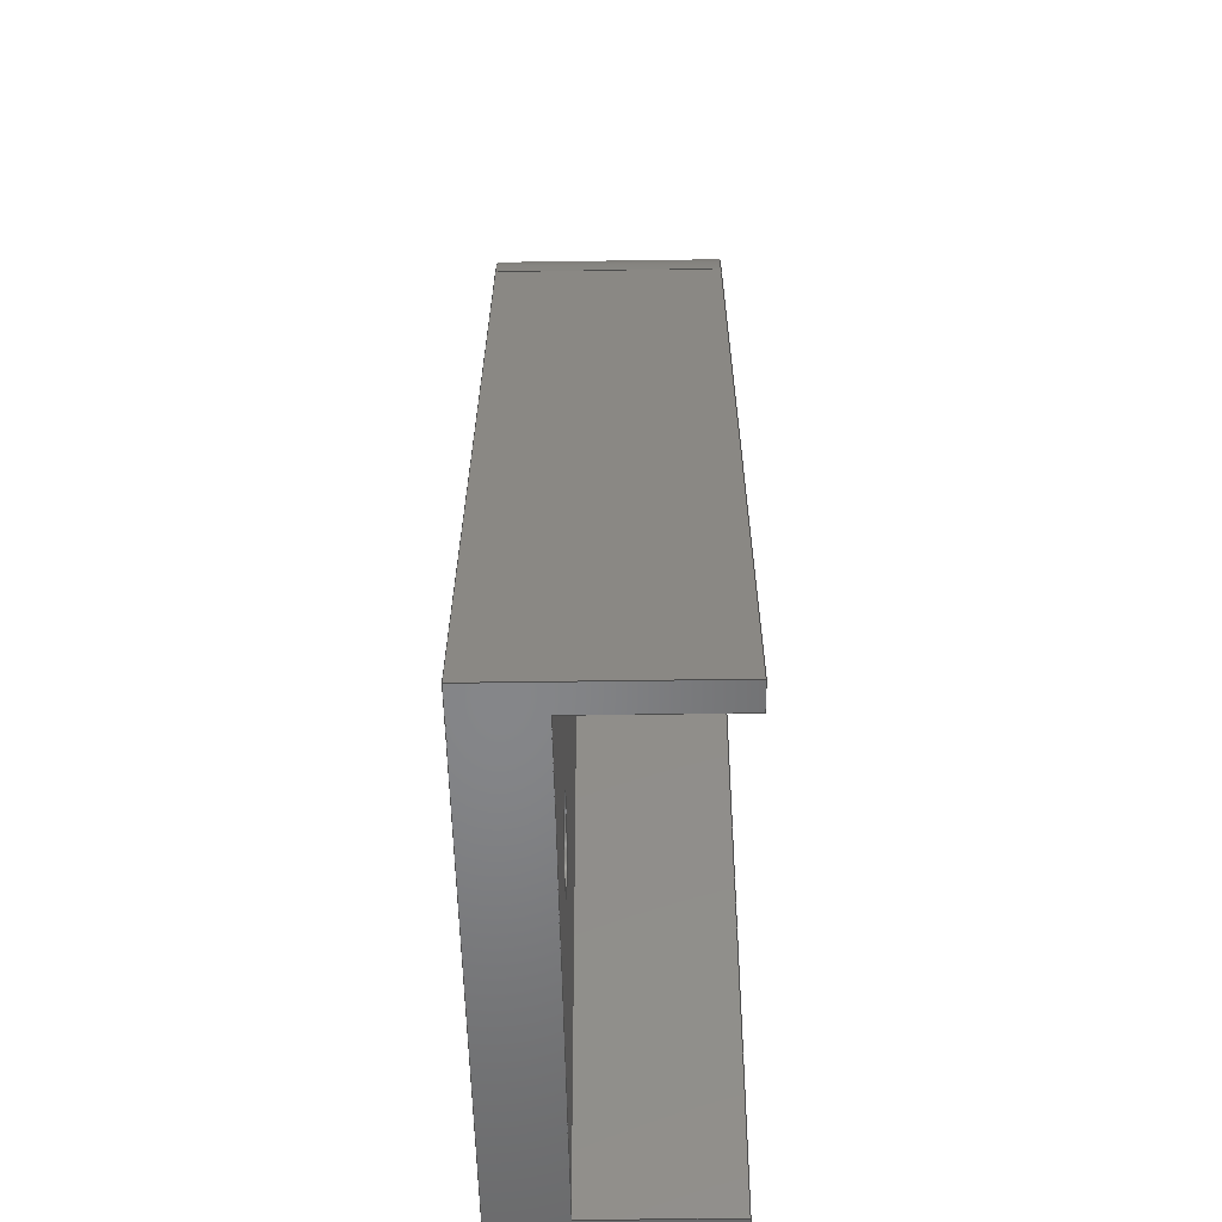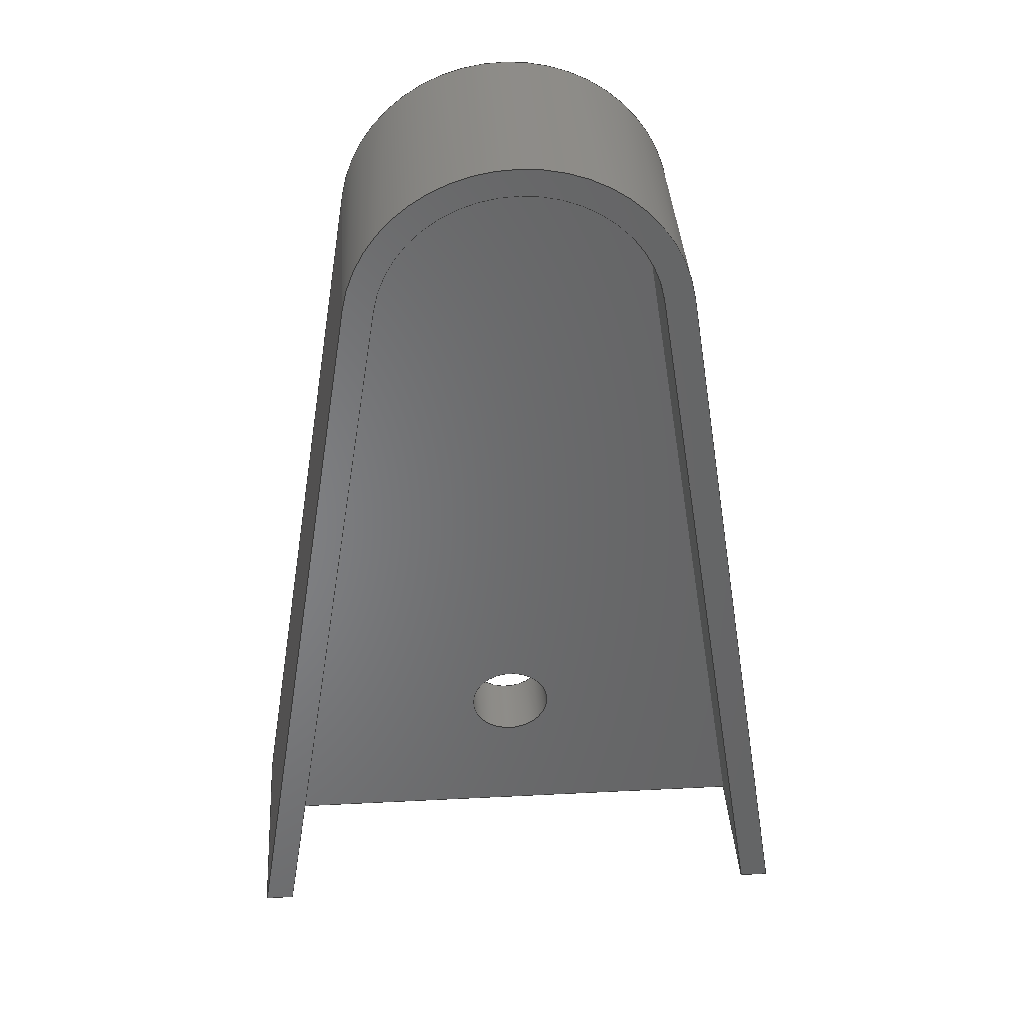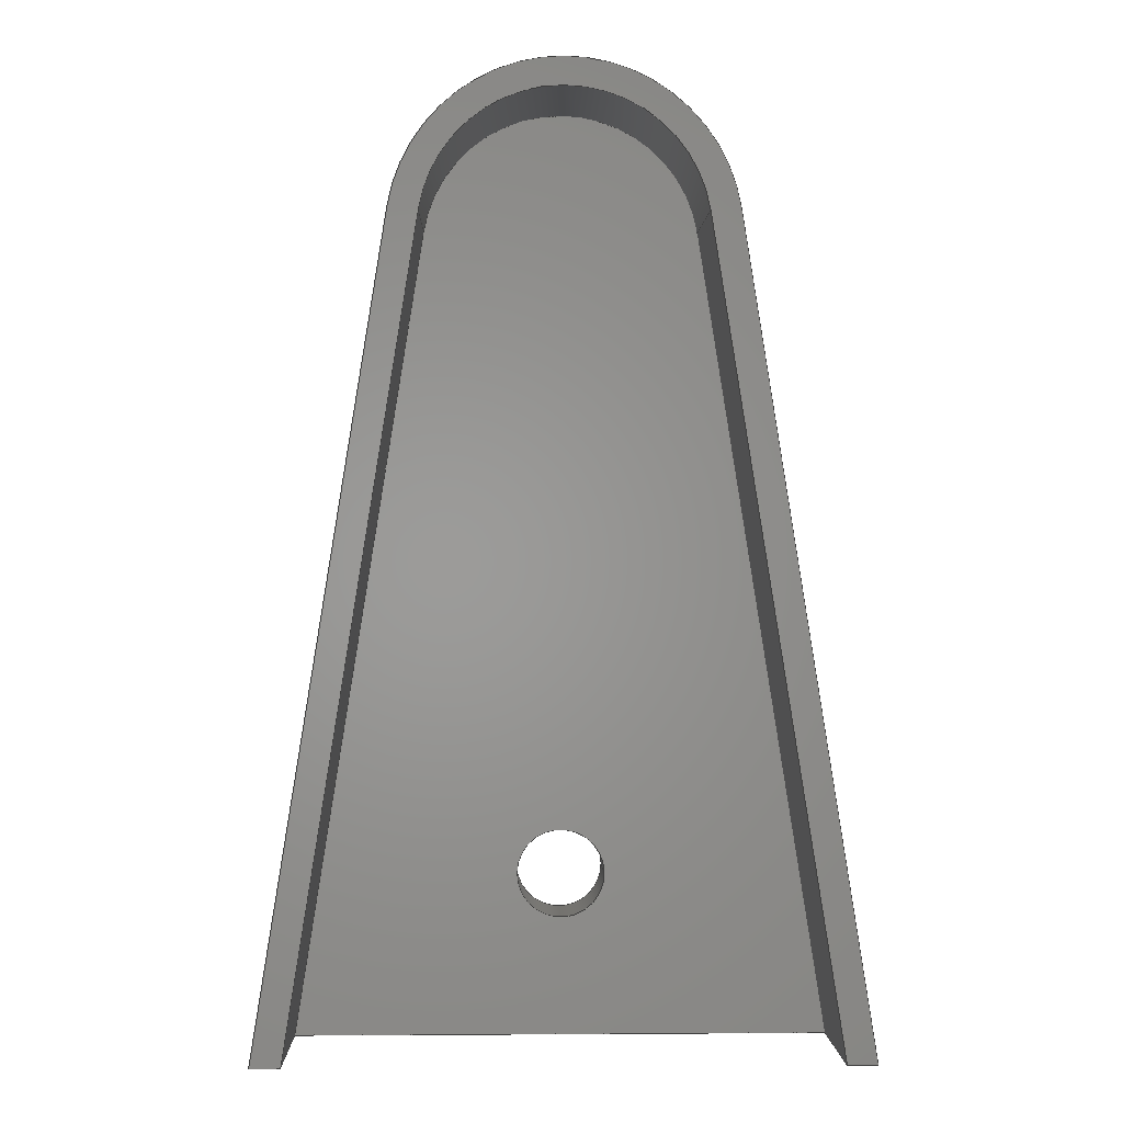
<metadata>
{"format":"step","ext":"step","renderer":"f3d","projection":"perspective","resolution":1024,"background":"white","views":[{"elev":-53.2,"azim":90.9,"up":"+Y"},{"elev":37.8,"azim":176.3,"up":"+Y"},{"elev":0.0,"azim":178.5,"up":"+Y"}]}
</metadata>
<code>
ISO-10303-21;
DATA;
#1=MECHANICAL_DESIGN_GEOMETRIC_PRESENTATION_REPRESENTATION('',(#4),#349);
#2=SHAPE_REPRESENTATION_RELATIONSHIP('SRR','None',#356,#3);
#3=ADVANCED_BREP_SHAPE_REPRESENTATION('',(#5),#348);
#4=STYLED_ITEM('',(#366),#5);
#5=MANIFOLD_SOLID_BREP('Body1',#201);
#6=FACE_BOUND('',#29,.T.);
#7=FACE_BOUND('',#38,.T.);
#8=PLANE('',#218);
#9=PLANE('',#223);
#10=PLANE('',#224);
#11=PLANE('',#227);
#12=PLANE('',#228);
#13=PLANE('',#229);
#14=PLANE('',#230);
#15=PLANE('',#231);
#16=FACE_OUTER_BOUND('',#27,.T.);
#17=FACE_OUTER_BOUND('',#28,.T.);
#18=FACE_OUTER_BOUND('',#30,.T.);
#19=FACE_OUTER_BOUND('',#31,.T.);
#20=FACE_OUTER_BOUND('',#32,.T.);
#21=FACE_OUTER_BOUND('',#33,.T.);
#22=FACE_OUTER_BOUND('',#34,.T.);
#23=FACE_OUTER_BOUND('',#35,.T.);
#24=FACE_OUTER_BOUND('',#36,.T.);
#25=FACE_OUTER_BOUND('',#37,.T.);
#26=FACE_OUTER_BOUND('',#39,.T.);
#27=EDGE_LOOP('',(#133,#134,#135,#136));
#28=EDGE_LOOP('',(#137,#138,#139,#140));
#29=EDGE_LOOP('',(#141));
#30=EDGE_LOOP('',(#142,#143,#144,#145));
#31=EDGE_LOOP('',(#146,#147,#148,#149));
#32=EDGE_LOOP('',(#150,#151,#152,#153));
#33=EDGE_LOOP('',(#154,#155,#156,#157));
#34=EDGE_LOOP('',(#158,#159,#160,#161));
#35=EDGE_LOOP('',(#162,#163,#164,#165,#166,#167,#168,#169));
#36=EDGE_LOOP('',(#170,#171,#172,#173));
#37=EDGE_LOOP('',(#174,#175,#176,#177));
#38=EDGE_LOOP('',(#178));
#39=EDGE_LOOP('',(#179,#180,#181,#182,#183,#184,#185,#186));
#40=LINE('',#294,#61);
#41=LINE('',#299,#62);
#42=LINE('',#303,#63);
#43=LINE('',#304,#64);
#44=LINE('',#308,#65);
#45=LINE('',#312,#66);
#46=LINE('',#317,#67);
#47=LINE('',#318,#68);
#48=LINE('',#319,#69);
#49=LINE('',#322,#70);
#50=LINE('',#324,#71);
#51=LINE('',#325,#72);
#52=LINE('',#328,#73);
#53=LINE('',#332,#74);
#54=LINE('',#333,#75);
#55=LINE('',#337,#76);
#56=LINE('',#338,#77);
#57=LINE('',#339,#78);
#58=LINE('',#340,#79);
#59=LINE('',#342,#80);
#60=LINE('',#343,#81);
#61=VECTOR('',#238,0.6);
#62=VECTOR('',#243,1);
#63=VECTOR('',#246,1);
#64=VECTOR('',#247,1);
#65=VECTOR('',#250,1);
#66=VECTOR('',#253,1);
#67=VECTOR('',#258,1);
#68=VECTOR('',#259,1);
#69=VECTOR('',#260,1);
#70=VECTOR('',#263,1);
#71=VECTOR('',#264,1);
#72=VECTOR('',#265,1);
#73=VECTOR('',#268,1);
#74=VECTOR('',#273,1);
#75=VECTOR('',#274,1);
#76=VECTOR('',#277,1);
#77=VECTOR('',#278,1);
#78=VECTOR('',#279,1);
#79=VECTOR('',#280,1);
#80=VECTOR('',#283,1);
#81=VECTOR('',#284,1);
#82=CIRCLE('',#216,0.6);
#83=CIRCLE('',#217,0.6);
#84=CIRCLE('',#219,1.9);
#85=CIRCLE('',#221,2.3);
#86=CIRCLE('',#222,2.3);
#87=CIRCLE('',#226,1.9);
#88=VERTEX_POINT('',#291);
#89=VERTEX_POINT('',#293);
#90=VERTEX_POINT('',#297);
#91=VERTEX_POINT('',#298);
#92=VERTEX_POINT('',#300);
#93=VERTEX_POINT('',#302);
#94=VERTEX_POINT('',#306);
#95=VERTEX_POINT('',#307);
#96=VERTEX_POINT('',#309);
#97=VERTEX_POINT('',#311);
#98=VERTEX_POINT('',#315);
#99=VERTEX_POINT('',#316);
#100=VERTEX_POINT('',#321);
#101=VERTEX_POINT('',#323);
#102=VERTEX_POINT('',#327);
#103=VERTEX_POINT('',#331);
#104=VERTEX_POINT('',#335);
#105=VERTEX_POINT('',#336);
#106=EDGE_CURVE('',#88,#88,#82,.T.);
#107=EDGE_CURVE('',#88,#89,#40,.T.);
#108=EDGE_CURVE('',#89,#89,#83,.T.);
#109=EDGE_CURVE('',#90,#91,#41,.T.);
#110=EDGE_CURVE('',#92,#90,#84,.T.);
#111=EDGE_CURVE('',#93,#92,#42,.T.);
#112=EDGE_CURVE('',#93,#91,#43,.T.);
#113=EDGE_CURVE('',#94,#95,#44,.T.);
#114=EDGE_CURVE('',#94,#96,#85,.T.);
#115=EDGE_CURVE('',#96,#97,#45,.T.);
#116=EDGE_CURVE('',#95,#97,#86,.T.);
#117=EDGE_CURVE('',#98,#99,#46,.T.);
#118=EDGE_CURVE('',#98,#94,#47,.T.);
#119=EDGE_CURVE('',#99,#95,#48,.T.);
#120=EDGE_CURVE('',#100,#92,#49,.T.);
#121=EDGE_CURVE('',#101,#100,#50,.T.);
#122=EDGE_CURVE('',#101,#93,#51,.T.);
#123=EDGE_CURVE('',#102,#90,#52,.T.);
#124=EDGE_CURVE('',#100,#102,#87,.T.);
#125=EDGE_CURVE('',#103,#91,#53,.T.);
#126=EDGE_CURVE('',#102,#103,#54,.T.);
#127=EDGE_CURVE('',#104,#105,#55,.T.);
#128=EDGE_CURVE('',#104,#103,#56,.T.);
#129=EDGE_CURVE('',#101,#98,#57,.T.);
#130=EDGE_CURVE('',#105,#99,#58,.T.);
#131=EDGE_CURVE('',#104,#96,#59,.T.);
#132=EDGE_CURVE('',#97,#105,#60,.T.);
#133=ORIENTED_EDGE('',*,*,#106,.F.);
#134=ORIENTED_EDGE('',*,*,#107,.T.);
#135=ORIENTED_EDGE('',*,*,#108,.F.);
#136=ORIENTED_EDGE('',*,*,#107,.F.);
#137=ORIENTED_EDGE('',*,*,#109,.F.);
#138=ORIENTED_EDGE('',*,*,#110,.F.);
#139=ORIENTED_EDGE('',*,*,#111,.F.);
#140=ORIENTED_EDGE('',*,*,#112,.T.);
#141=ORIENTED_EDGE('',*,*,#108,.T.);
#142=ORIENTED_EDGE('',*,*,#113,.F.);
#143=ORIENTED_EDGE('',*,*,#114,.T.);
#144=ORIENTED_EDGE('',*,*,#115,.T.);
#145=ORIENTED_EDGE('',*,*,#116,.F.);
#146=ORIENTED_EDGE('',*,*,#117,.F.);
#147=ORIENTED_EDGE('',*,*,#118,.T.);
#148=ORIENTED_EDGE('',*,*,#113,.T.);
#149=ORIENTED_EDGE('',*,*,#119,.F.);
#150=ORIENTED_EDGE('',*,*,#111,.T.);
#151=ORIENTED_EDGE('',*,*,#120,.F.);
#152=ORIENTED_EDGE('',*,*,#121,.F.);
#153=ORIENTED_EDGE('',*,*,#122,.T.);
#154=ORIENTED_EDGE('',*,*,#110,.T.);
#155=ORIENTED_EDGE('',*,*,#123,.F.);
#156=ORIENTED_EDGE('',*,*,#124,.F.);
#157=ORIENTED_EDGE('',*,*,#120,.T.);
#158=ORIENTED_EDGE('',*,*,#109,.T.);
#159=ORIENTED_EDGE('',*,*,#125,.F.);
#160=ORIENTED_EDGE('',*,*,#126,.F.);
#161=ORIENTED_EDGE('',*,*,#123,.T.);
#162=ORIENTED_EDGE('',*,*,#127,.F.);
#163=ORIENTED_EDGE('',*,*,#128,.T.);
#164=ORIENTED_EDGE('',*,*,#125,.T.);
#165=ORIENTED_EDGE('',*,*,#112,.F.);
#166=ORIENTED_EDGE('',*,*,#122,.F.);
#167=ORIENTED_EDGE('',*,*,#129,.T.);
#168=ORIENTED_EDGE('',*,*,#117,.T.);
#169=ORIENTED_EDGE('',*,*,#130,.F.);
#170=ORIENTED_EDGE('',*,*,#115,.F.);
#171=ORIENTED_EDGE('',*,*,#131,.F.);
#172=ORIENTED_EDGE('',*,*,#127,.T.);
#173=ORIENTED_EDGE('',*,*,#132,.F.);
#174=ORIENTED_EDGE('',*,*,#130,.T.);
#175=ORIENTED_EDGE('',*,*,#119,.T.);
#176=ORIENTED_EDGE('',*,*,#116,.T.);
#177=ORIENTED_EDGE('',*,*,#132,.T.);
#178=ORIENTED_EDGE('',*,*,#106,.T.);
#179=ORIENTED_EDGE('',*,*,#121,.T.);
#180=ORIENTED_EDGE('',*,*,#124,.T.);
#181=ORIENTED_EDGE('',*,*,#126,.T.);
#182=ORIENTED_EDGE('',*,*,#128,.F.);
#183=ORIENTED_EDGE('',*,*,#131,.T.);
#184=ORIENTED_EDGE('',*,*,#114,.F.);
#185=ORIENTED_EDGE('',*,*,#118,.F.);
#186=ORIENTED_EDGE('',*,*,#129,.F.);
#187=CYLINDRICAL_SURFACE('',#215,0.6);
#188=CYLINDRICAL_SURFACE('',#220,2.3);
#189=CYLINDRICAL_SURFACE('',#225,1.9);
#190=ADVANCED_FACE('',(#16),#187,.F.);
#191=ADVANCED_FACE('',(#17,#6),#8,.F.);
#192=ADVANCED_FACE('',(#18),#188,.T.);
#193=ADVANCED_FACE('',(#19),#9,.T.);
#194=ADVANCED_FACE('',(#20),#10,.T.);
#195=ADVANCED_FACE('',(#21),#189,.F.);
#196=ADVANCED_FACE('',(#22),#11,.T.);
#197=ADVANCED_FACE('',(#23),#12,.T.);
#198=ADVANCED_FACE('',(#24),#13,.T.);
#199=ADVANCED_FACE('',(#25,#7),#14,.T.);
#200=ADVANCED_FACE('',(#26),#15,.F.);
#201=CLOSED_SHELL('',(#190,#191,#192,#193,#194,#195,#196,#197,#198,#199,
#200));
#202=DERIVED_UNIT_ELEMENT(#204,1);
#203=DERIVED_UNIT_ELEMENT(#351,3);
#204=(
MASS_UNIT()
NAMED_UNIT(*)
SI_UNIT(.KILO.,.GRAM.)
);
#205=DERIVED_UNIT((#202,#203));
#206=MEASURE_REPRESENTATION_ITEM('density measure',
POSITIVE_RATIO_MEASURE(7850),#205);
#207=PROPERTY_DEFINITION_REPRESENTATION(#212,#209);
#208=PROPERTY_DEFINITION_REPRESENTATION(#213,#210);
#209=REPRESENTATION('material name',(#211),#348);
#210=REPRESENTATION('density',(#206),#348);
#211=DESCRIPTIVE_REPRESENTATION_ITEM('Steel','Steel');
#212=PROPERTY_DEFINITION('material property','material name',#358);
#213=PROPERTY_DEFINITION('material property','density of part',#358);
#214=AXIS2_PLACEMENT_3D('placement',#289,#232,#233);
#215=AXIS2_PLACEMENT_3D('',#290,#234,#235);
#216=AXIS2_PLACEMENT_3D('',#292,#236,#237);
#217=AXIS2_PLACEMENT_3D('',#295,#239,#240);
#218=AXIS2_PLACEMENT_3D('',#296,#241,#242);
#219=AXIS2_PLACEMENT_3D('',#301,#244,#245);
#220=AXIS2_PLACEMENT_3D('',#305,#248,#249);
#221=AXIS2_PLACEMENT_3D('',#310,#251,#252);
#222=AXIS2_PLACEMENT_3D('',#313,#254,#255);
#223=AXIS2_PLACEMENT_3D('',#314,#256,#257);
#224=AXIS2_PLACEMENT_3D('',#320,#261,#262);
#225=AXIS2_PLACEMENT_3D('',#326,#266,#267);
#226=AXIS2_PLACEMENT_3D('',#329,#269,#270);
#227=AXIS2_PLACEMENT_3D('',#330,#271,#272);
#228=AXIS2_PLACEMENT_3D('',#334,#275,#276);
#229=AXIS2_PLACEMENT_3D('',#341,#281,#282);
#230=AXIS2_PLACEMENT_3D('',#344,#285,#286);
#231=AXIS2_PLACEMENT_3D('',#345,#287,#288);
#232=DIRECTION('axis',(0,0,1));
#233=DIRECTION('refdir',(1,0,0));
#234=DIRECTION('center_axis',(0,0,-1));
#235=DIRECTION('ref_axis',(1,0,0));
#236=DIRECTION('center_axis',(0,0,-1));
#237=DIRECTION('ref_axis',(1,0,0));
#238=DIRECTION('',(0,0,-1));
#239=DIRECTION('center_axis',(0,0,1));
#240=DIRECTION('ref_axis',(1,0,0));
#241=DIRECTION('center_axis',(0,0,1));
#242=DIRECTION('ref_axis',(1,0,0));
#243=DIRECTION('',(-0.158,-0.9874,0));
#244=DIRECTION('center_axis',(0,0,1));
#245=DIRECTION('ref_axis',(0.9874,0.158,0));
#246=DIRECTION('',(-0.158,0.9874,0));
#247=DIRECTION('',(-1,0,0));
#248=DIRECTION('center_axis',(0,0,1));
#249=DIRECTION('ref_axis',(0.9874,0.158,0));
#250=DIRECTION('',(0,0,1));
#251=DIRECTION('center_axis',(0,0,1));
#252=DIRECTION('ref_axis',(0.9874,0.158,0));
#253=DIRECTION('',(0,0,1));
#254=DIRECTION('center_axis',(0,0,1));
#255=DIRECTION('ref_axis',(0.9874,0.158,0));
#256=DIRECTION('center_axis',(0.9874,0.158,0));
#257=DIRECTION('ref_axis',(-0.158,0.9874,0));
#258=DIRECTION('',(0,0,1));
#259=DIRECTION('',(-0.158,0.9874,0));
#260=DIRECTION('',(-0.158,0.9874,0));
#261=DIRECTION('center_axis',(-0.9874,-0.158,0));
#262=DIRECTION('ref_axis',(0.158,-0.9874,0));
#263=DIRECTION('',(0,0,1));
#264=DIRECTION('',(-0.158,0.9874,0));
#265=DIRECTION('',(0,0,1));
#266=DIRECTION('center_axis',(0,0,1));
#267=DIRECTION('ref_axis',(0.9874,0.158,0));
#268=DIRECTION('',(0,0,1));
#269=DIRECTION('center_axis',(0,0,1));
#270=DIRECTION('ref_axis',(0.9874,0.158,0));
#271=DIRECTION('center_axis',(0.9874,-0.158,0));
#272=DIRECTION('ref_axis',(0.158,0.9874,0));
#273=DIRECTION('',(0,0,1));
#274=DIRECTION('',(-0.158,-0.9874,0));
#275=DIRECTION('center_axis',(0,-1,0));
#276=DIRECTION('ref_axis',(1,0,0));
#277=DIRECTION('',(0,0,1));
#278=DIRECTION('',(1,0,0));
#279=DIRECTION('',(1,0,0));
#280=DIRECTION('',(1,0,0));
#281=DIRECTION('center_axis',(-0.9874,0.158,0));
#282=DIRECTION('ref_axis',(-0.158,-0.9874,0));
#283=DIRECTION('',(0.158,0.9874,0));
#284=DIRECTION('',(-0.158,-0.9874,0));
#285=DIRECTION('center_axis',(0,0,1));
#286=DIRECTION('ref_axis',(1,0,0));
#287=DIRECTION('center_axis',(0,0,1));
#288=DIRECTION('ref_axis',(1,0,0));
#289=CARTESIAN_POINT('',(0,0,0));
#290=CARTESIAN_POINT('Origin',(90,4.5,3));
#291=CARTESIAN_POINT('',(89.4,4.5,3));
#292=CARTESIAN_POINT('Origin',(90,4.5,3));
#293=CARTESIAN_POINT('',(89.4,4.5,2));
#294=CARTESIAN_POINT('',(89.4,4.5,3));
#295=CARTESIAN_POINT('Origin',(90,4.5,2));
#296=CARTESIAN_POINT('Origin',(90,8.771,2));
#297=CARTESIAN_POINT('',(88.12,13.27,2));
#298=CARTESIAN_POINT('',(86.37,2.3,2));
#299=CARTESIAN_POINT('',(86.92,5.738,2));
#300=CARTESIAN_POINT('',(91.88,13.27,2));
#301=CARTESIAN_POINT('Origin',(90,12.97,2));
#302=CARTESIAN_POINT('',(93.63,2.3,2));
#303=CARTESIAN_POINT('',(92.2,11.23,2));
#304=CARTESIAN_POINT('',(94.03,2.3,2));
#305=CARTESIAN_POINT('Origin',(90,12.94,0));
#306=CARTESIAN_POINT('',(92.27,13.31,0));
#307=CARTESIAN_POINT('',(92.27,13.31,3));
#308=CARTESIAN_POINT('',(92.27,13.31,0));
#309=CARTESIAN_POINT('',(87.73,13.31,0));
#310=CARTESIAN_POINT('Origin',(90,12.94,0));
#311=CARTESIAN_POINT('',(87.73,13.31,3));
#312=CARTESIAN_POINT('',(87.73,13.31,0));
#313=CARTESIAN_POINT('Origin',(90,12.94,3));
#314=CARTESIAN_POINT('Origin',(94.03,2.3,0));
#315=CARTESIAN_POINT('',(94.03,2.3,0));
#316=CARTESIAN_POINT('',(94.03,2.3,3));
#317=CARTESIAN_POINT('',(94.03,2.3,0));
#318=CARTESIAN_POINT('',(94.03,2.3,0));
#319=CARTESIAN_POINT('',(94.03,2.3,3));
#320=CARTESIAN_POINT('Origin',(91.88,13.27,0));
#321=CARTESIAN_POINT('',(91.88,13.27,0));
#322=CARTESIAN_POINT('',(91.88,13.27,0));
#323=CARTESIAN_POINT('',(93.63,2.3,0));
#324=CARTESIAN_POINT('',(93.63,2.3,0));
#325=CARTESIAN_POINT('',(93.63,2.3,0));
#326=CARTESIAN_POINT('Origin',(90,12.97,0));
#327=CARTESIAN_POINT('',(88.12,13.27,0));
#328=CARTESIAN_POINT('',(88.12,13.27,0));
#329=CARTESIAN_POINT('Origin',(90,12.97,0));
#330=CARTESIAN_POINT('Origin',(86.37,2.3,0));
#331=CARTESIAN_POINT('',(86.37,2.3,0));
#332=CARTESIAN_POINT('',(86.37,2.3,0));
#333=CARTESIAN_POINT('',(88.12,13.27,0));
#334=CARTESIAN_POINT('Origin',(85.97,2.3,0));
#335=CARTESIAN_POINT('',(85.97,2.3,0));
#336=CARTESIAN_POINT('',(85.97,2.3,3));
#337=CARTESIAN_POINT('',(85.97,2.3,0));
#338=CARTESIAN_POINT('',(85.97,2.3,0));
#339=CARTESIAN_POINT('',(93.63,2.3,0));
#340=CARTESIAN_POINT('',(85.97,2.3,3));
#341=CARTESIAN_POINT('Origin',(87.73,13.31,0));
#342=CARTESIAN_POINT('',(85.97,2.3,0));
#343=CARTESIAN_POINT('',(85.97,2.3,3));
#344=CARTESIAN_POINT('Origin',(90,8.771,3));
#345=CARTESIAN_POINT('Origin',(90,8.771,0));
#346=UNCERTAINTY_MEASURE_WITH_UNIT(LENGTH_MEASURE(0.001),#350,
'DISTANCE_ACCURACY_VALUE',
'Maximum model space distance between geometric entities at asserted c
onnectivities');
#347=UNCERTAINTY_MEASURE_WITH_UNIT(LENGTH_MEASURE(0.001),#350,
'DISTANCE_ACCURACY_VALUE',
'Maximum model space distance between geometric entities at asserted c
onnectivities');
#348=(
GEOMETRIC_REPRESENTATION_CONTEXT(3)
GLOBAL_UNCERTAINTY_ASSIGNED_CONTEXT((#346))
GLOBAL_UNIT_ASSIGNED_CONTEXT((#350,#352,#353))
REPRESENTATION_CONTEXT('','3D')
);
#349=(
GEOMETRIC_REPRESENTATION_CONTEXT(3)
GLOBAL_UNCERTAINTY_ASSIGNED_CONTEXT((#347))
GLOBAL_UNIT_ASSIGNED_CONTEXT((#350,#352,#353))
REPRESENTATION_CONTEXT('','3D')
);
#350=(
LENGTH_UNIT()
NAMED_UNIT(*)
SI_UNIT(.CENTI.,.METRE.)
);
#351=(
LENGTH_UNIT()
NAMED_UNIT(*)
SI_UNIT($,.METRE.)
);
#352=(
NAMED_UNIT(*)
PLANE_ANGLE_UNIT()
SI_UNIT($,.RADIAN.)
);
#353=(
NAMED_UNIT(*)
SI_UNIT($,.STERADIAN.)
SOLID_ANGLE_UNIT()
);
#354=SHAPE_DEFINITION_REPRESENTATION(#355,#356);
#355=PRODUCT_DEFINITION_SHAPE('',$,#358);
#356=SHAPE_REPRESENTATION('',(#214),#348);
#357=PRODUCT_DEFINITION_CONTEXT('part definition',#362,'design');
#358=PRODUCT_DEFINITION('cover mangler','cover mangler',#359,#357);
#359=PRODUCT_DEFINITION_FORMATION('',$,#364);
#360=PRODUCT_RELATED_PRODUCT_CATEGORY('cover mangler','cover mangler',(#364));
#361=APPLICATION_PROTOCOL_DEFINITION('international standard',
'automotive_design',2009,#362);
#362=APPLICATION_CONTEXT(
'Core Data for Automotive Mechanical Design Process');
#363=PRODUCT_CONTEXT('part definition',#362,'mechanical');
#364=PRODUCT('cover mangler','cover mangler',$,(#363));
#365=PRESENTATION_STYLE_ASSIGNMENT((#367));
#366=PRESENTATION_STYLE_ASSIGNMENT((#368));
#367=SURFACE_STYLE_USAGE(.BOTH.,#369);
#368=SURFACE_STYLE_USAGE(.BOTH.,#370);
#369=SURFACE_SIDE_STYLE('',(#371));
#370=SURFACE_SIDE_STYLE('',(#372));
#371=SURFACE_STYLE_FILL_AREA(#373);
#372=SURFACE_STYLE_FILL_AREA(#374);
#373=FILL_AREA_STYLE('Steel - Satin',(#375));
#374=FILL_AREA_STYLE('Acetal Resin (White)',(#376));
#375=FILL_AREA_STYLE_COLOUR('Steel - Satin',#377);
#376=FILL_AREA_STYLE_COLOUR('Acetal Resin (White)',#378);
#377=COLOUR_RGB('Steel - Satin',0.6275,0.6275,0.6275);
#378=COLOUR_RGB('Acetal Resin (White)',0.9725,0.9686,
0.9294);
ENDSEC;
END-ISO-10303-21;

</code>
